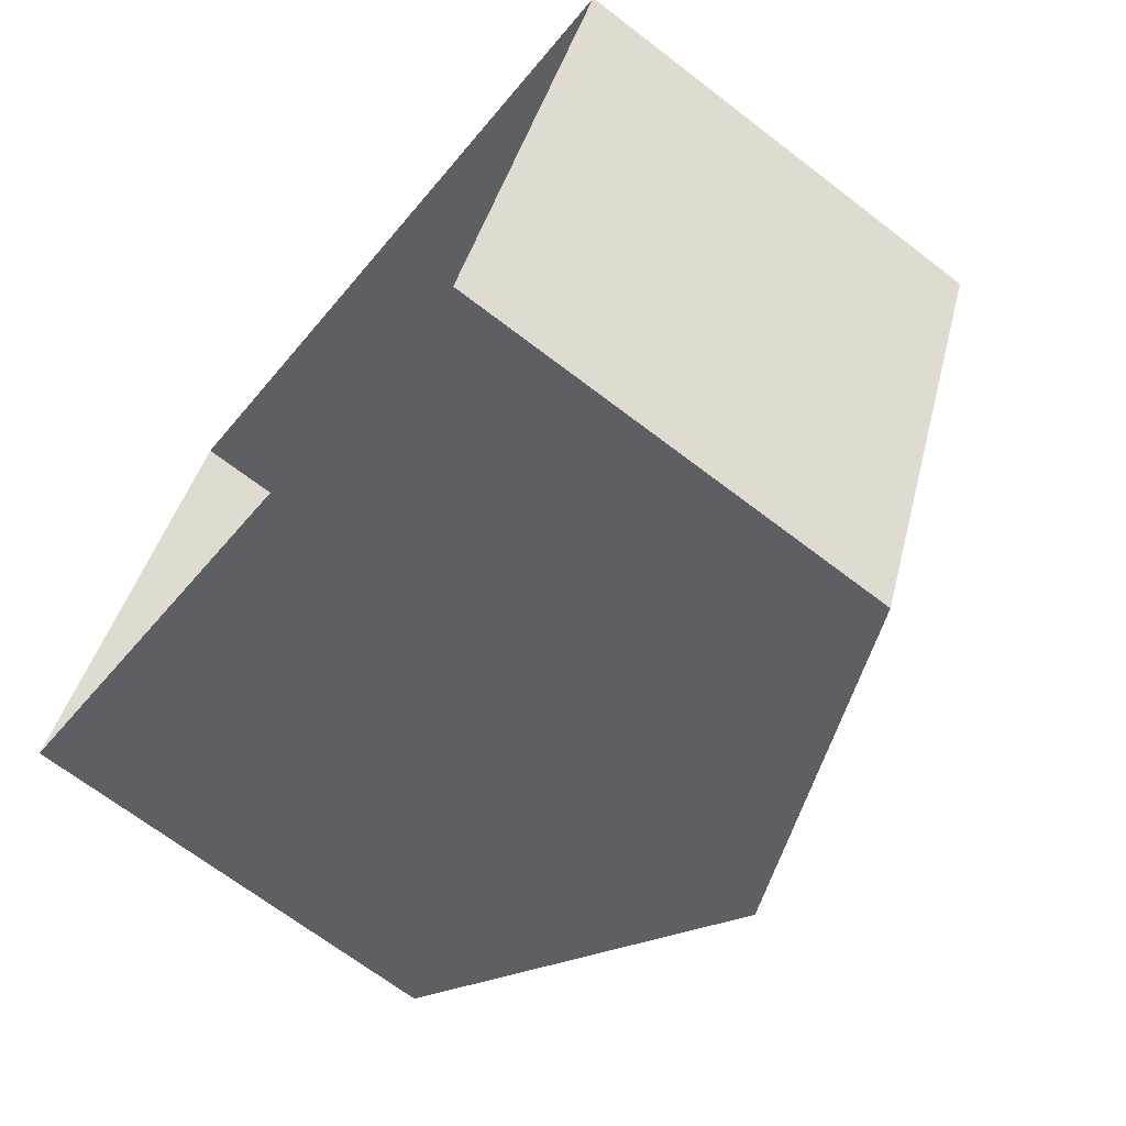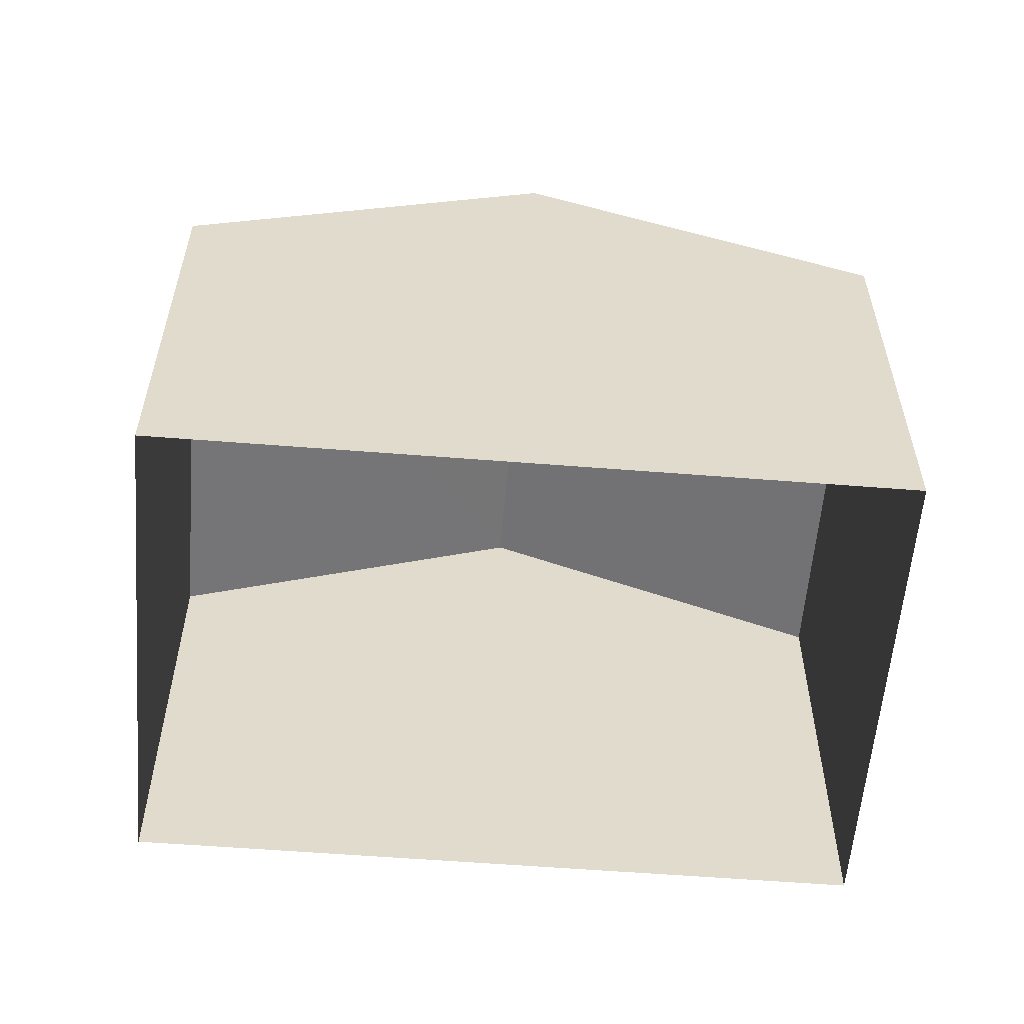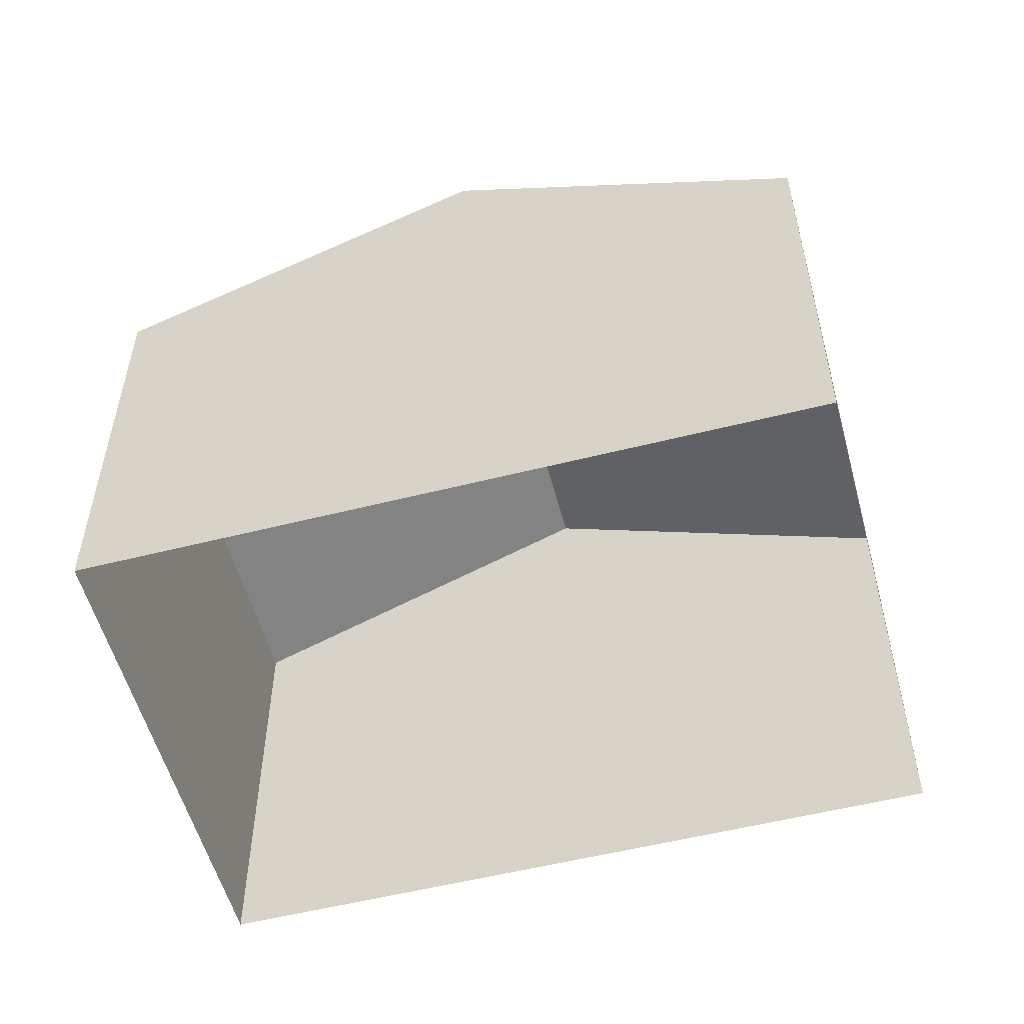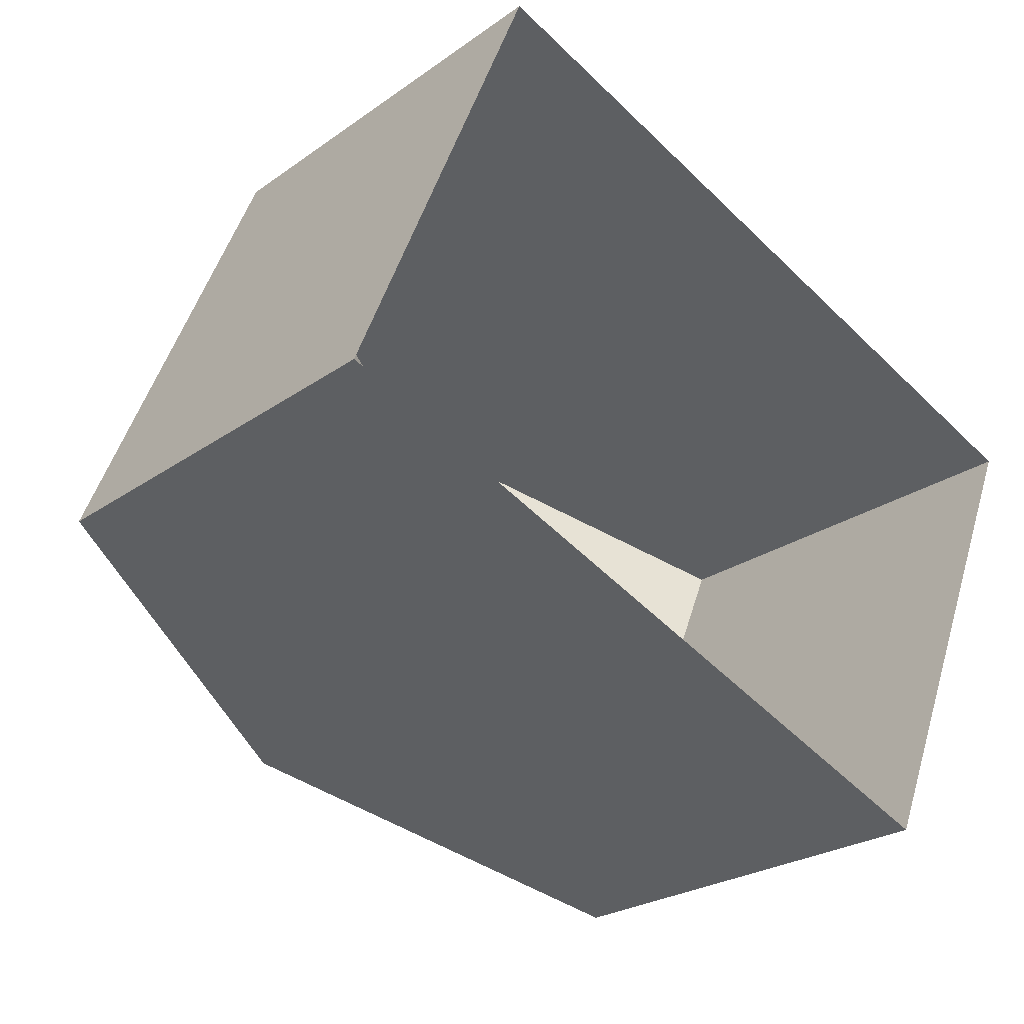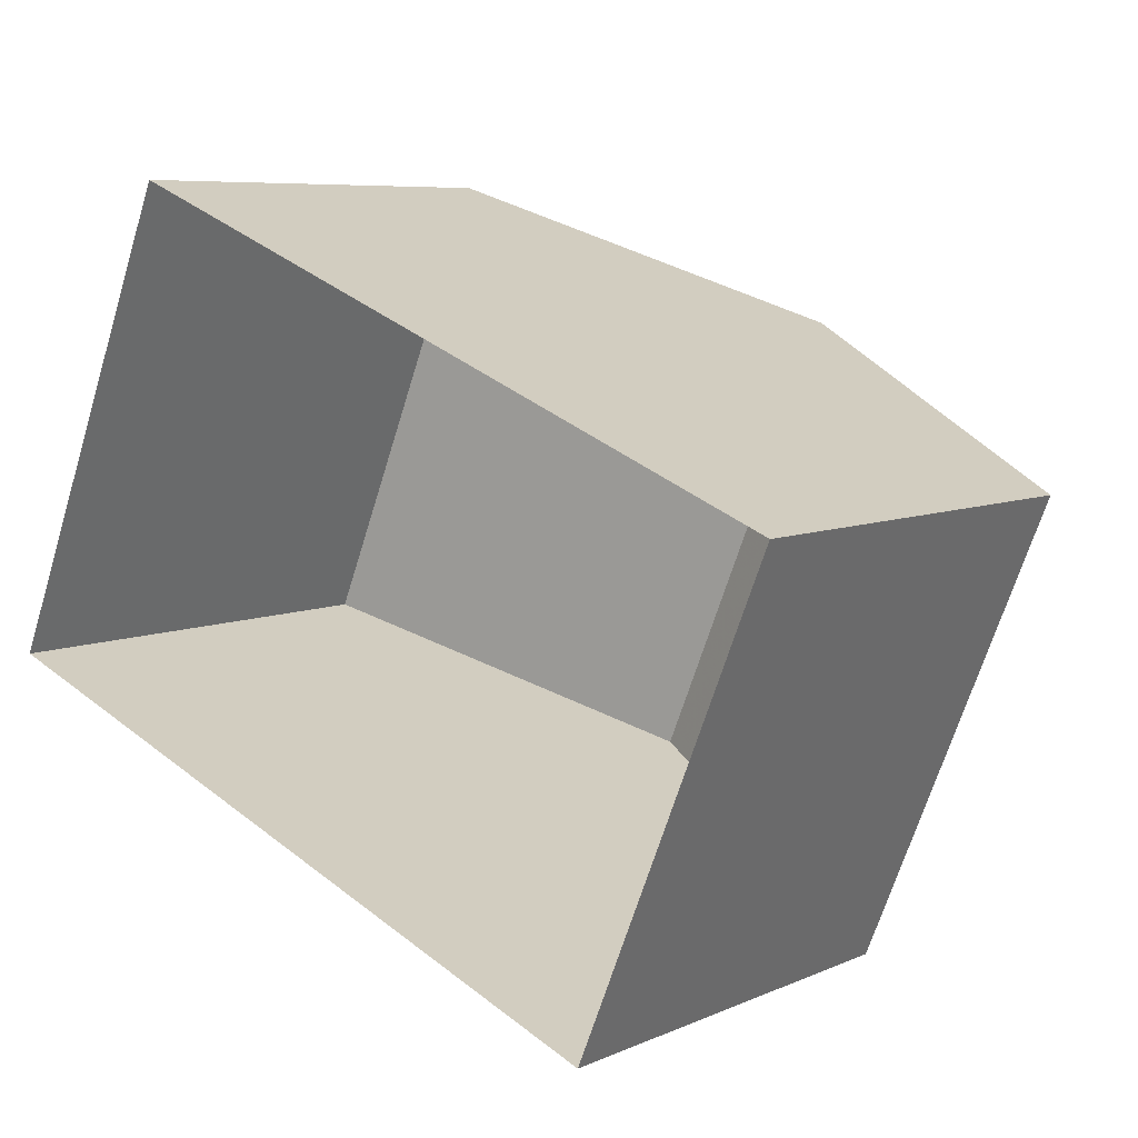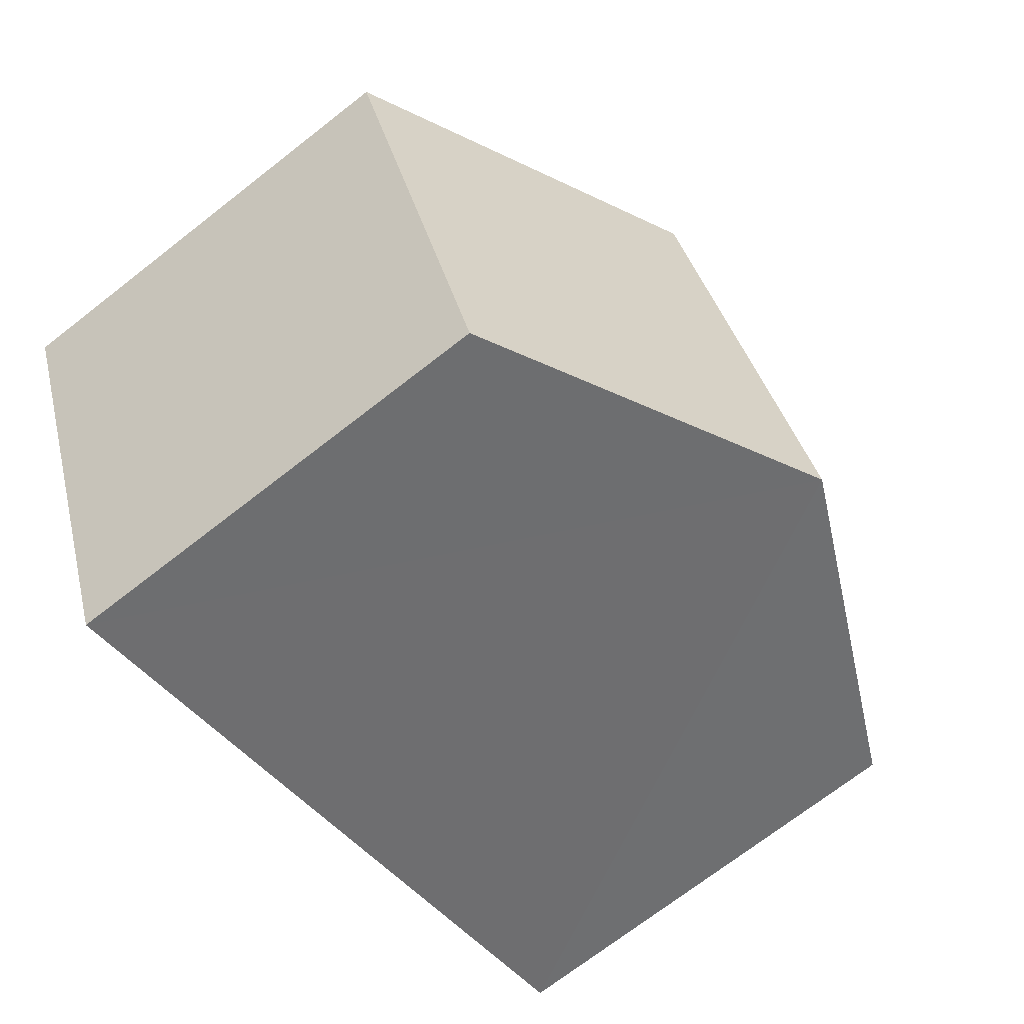
<metadata>
{"format":"obj","ext":"obj","renderer":"f3d","projection":"perspective","resolution":1024,"background":"white","views":[{"elev":-68.0,"azim":-127.6,"up":"+Y"},{"elev":-57.4,"azim":17.6,"up":"+Z"},{"elev":-54.8,"azim":37.2,"up":"+Z"},{"elev":-24.3,"azim":139.3,"up":"+Y"},{"elev":7.2,"azim":-141.4,"up":"+Y"},{"elev":-71.9,"azim":-52.1,"up":"+Y"}]}
</metadata>
<code>
v -2.201e+05 -1.243e+05 32.86
v -2.201e+05 -1.243e+05 32.86
v -2.201e+05 -1.243e+05 32.86
v -2.201e+05 -1.243e+05 32.86
v -2.201e+05 -1.243e+05 40.81
v -2.201e+05 -1.243e+05 38.79
v -2.201e+05 -1.243e+05 40.81
v -2.201e+05 -1.243e+05 38.79
v -2.201e+05 -1.243e+05 38.79
v -2.201e+05 -1.243e+05 38.79
f 1 2 3
f 4 1 3
f 5 6 7
f 5 8 6
f 7 9 5
f 7 10 9
f 9 3 5
f 3 2 5
f 2 8 5
f 6 1 7
f 1 4 7
f 4 10 7
f 6 2 1
f 6 8 2
f 9 4 3
f 9 10 4

</code>
